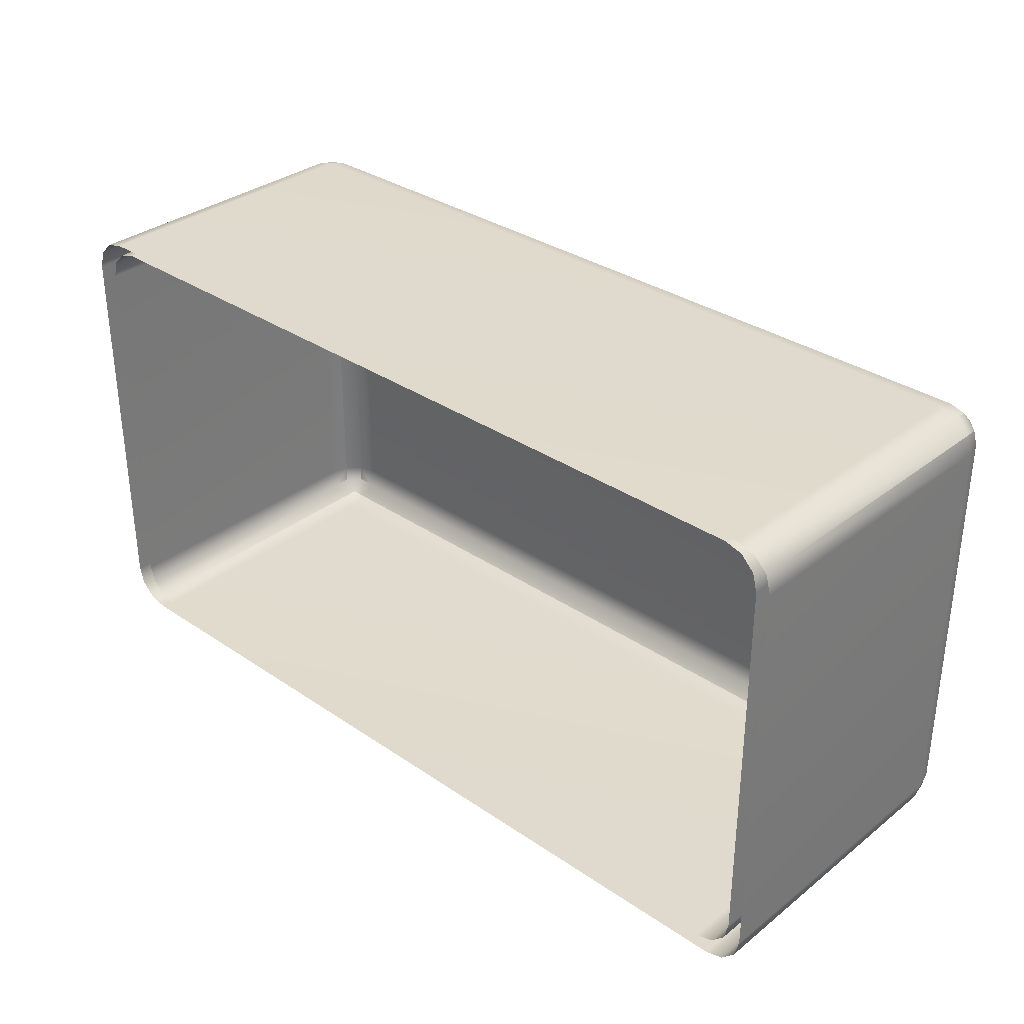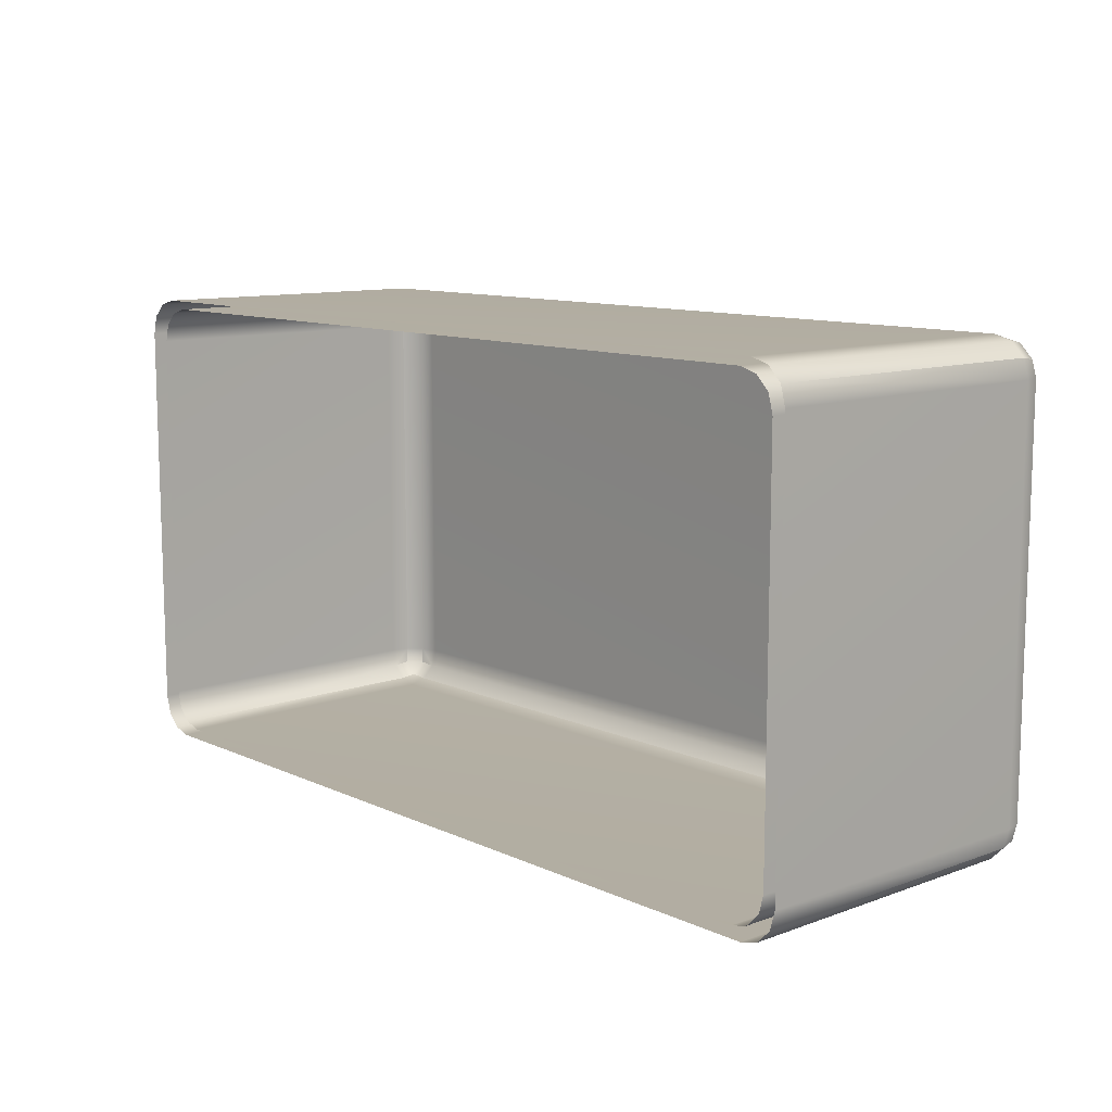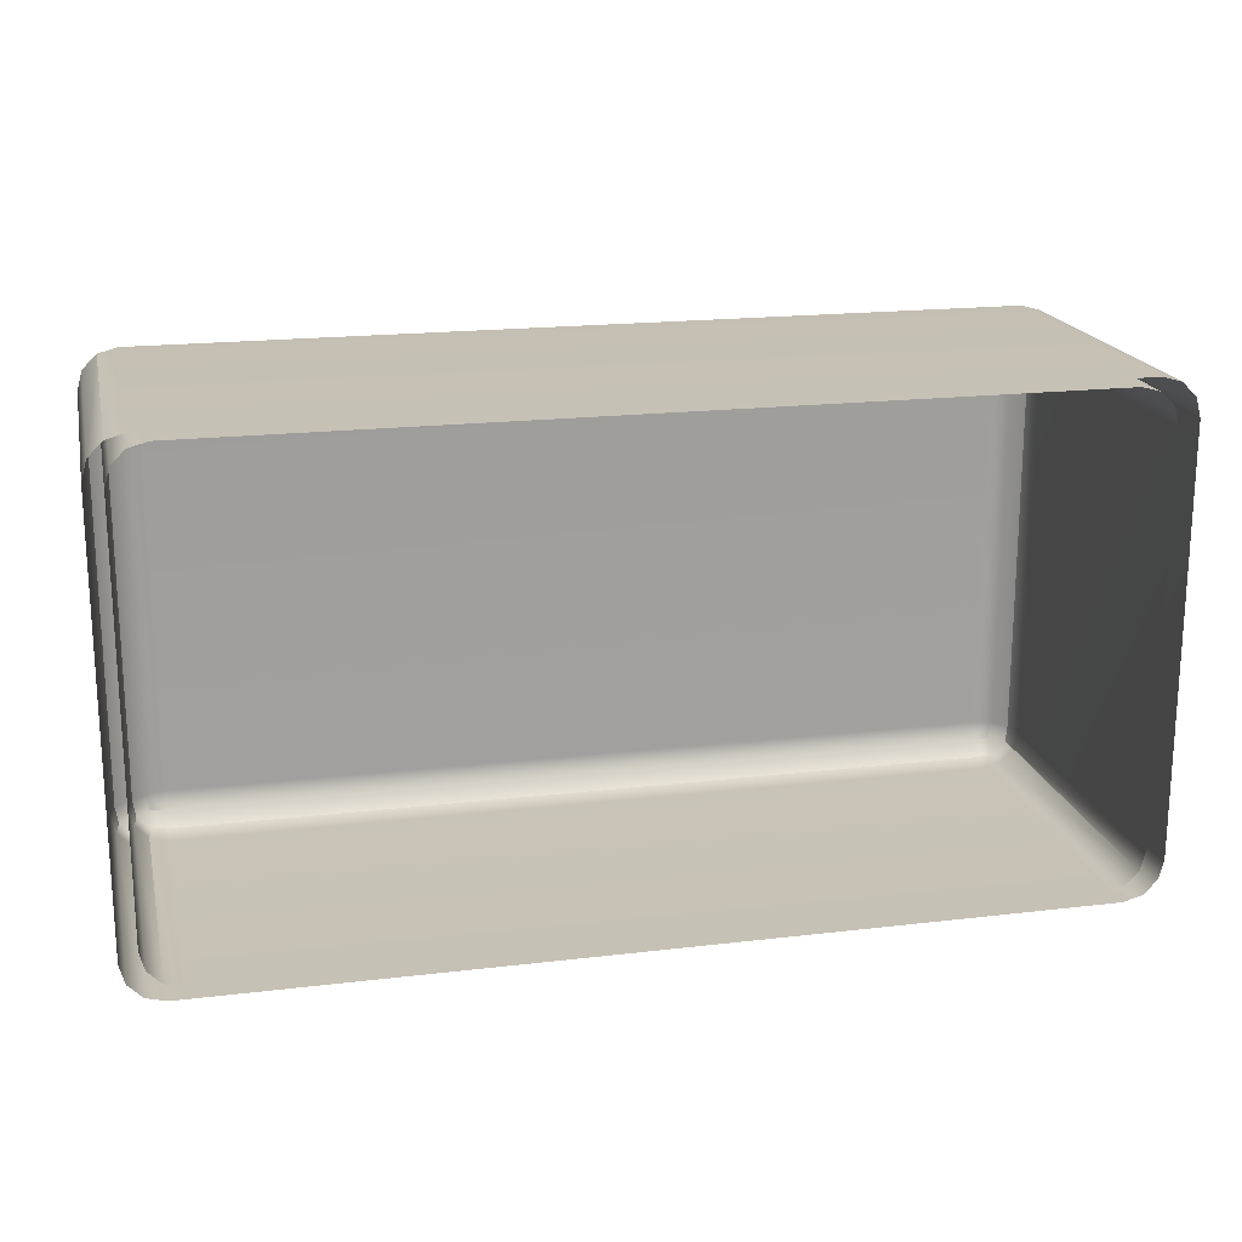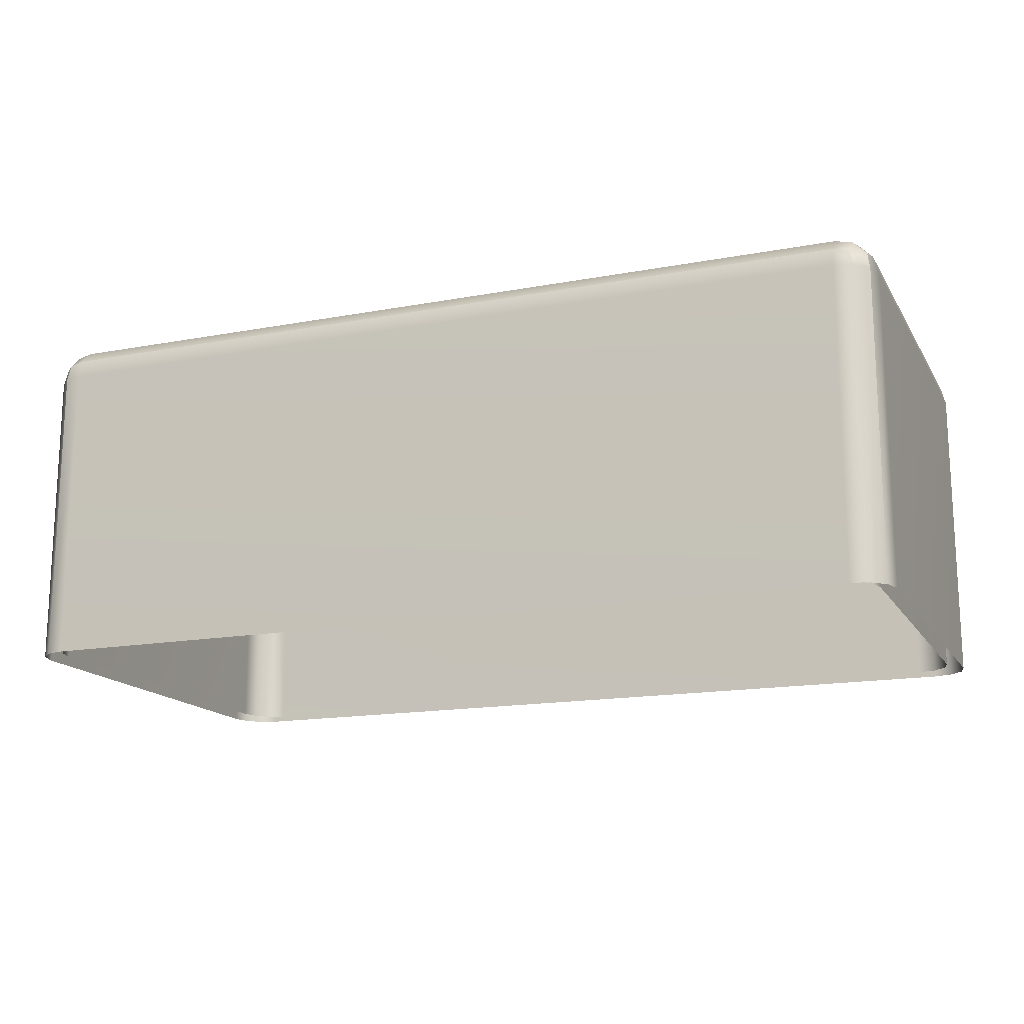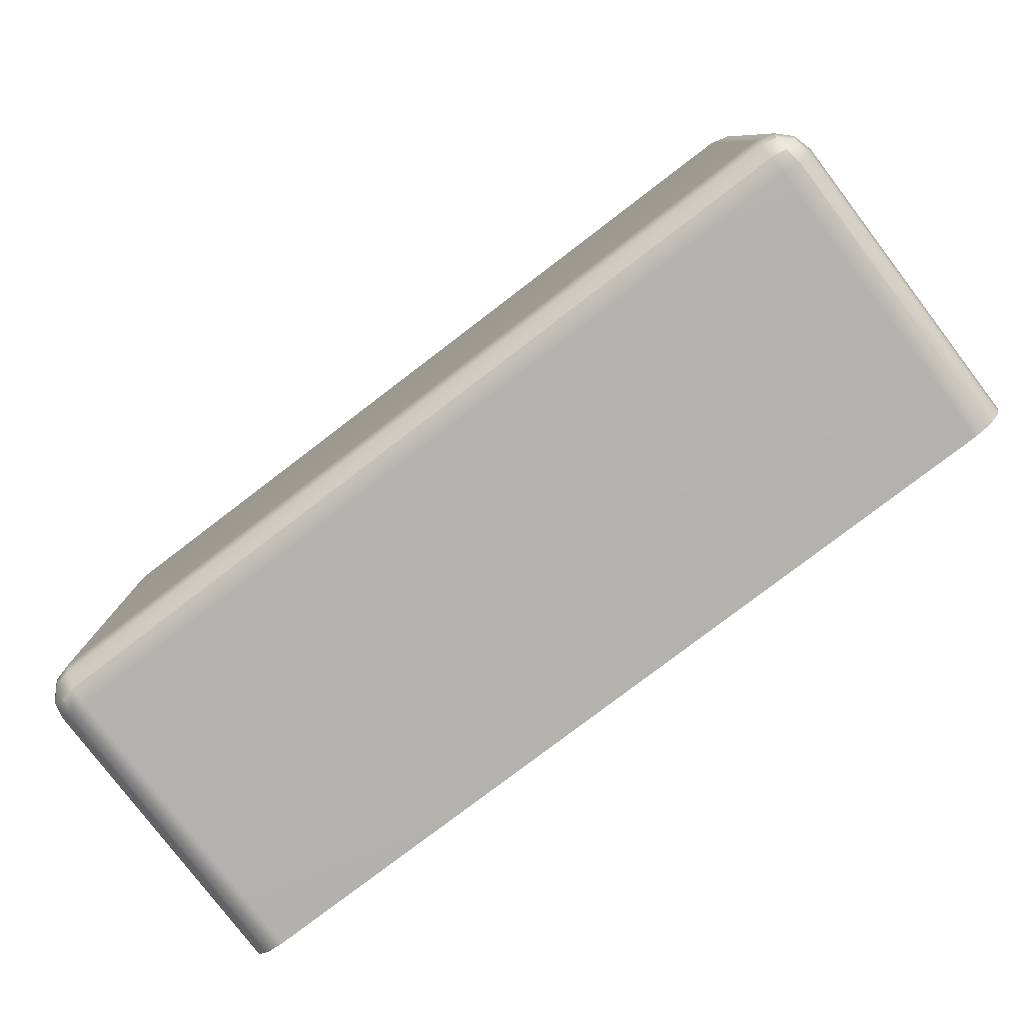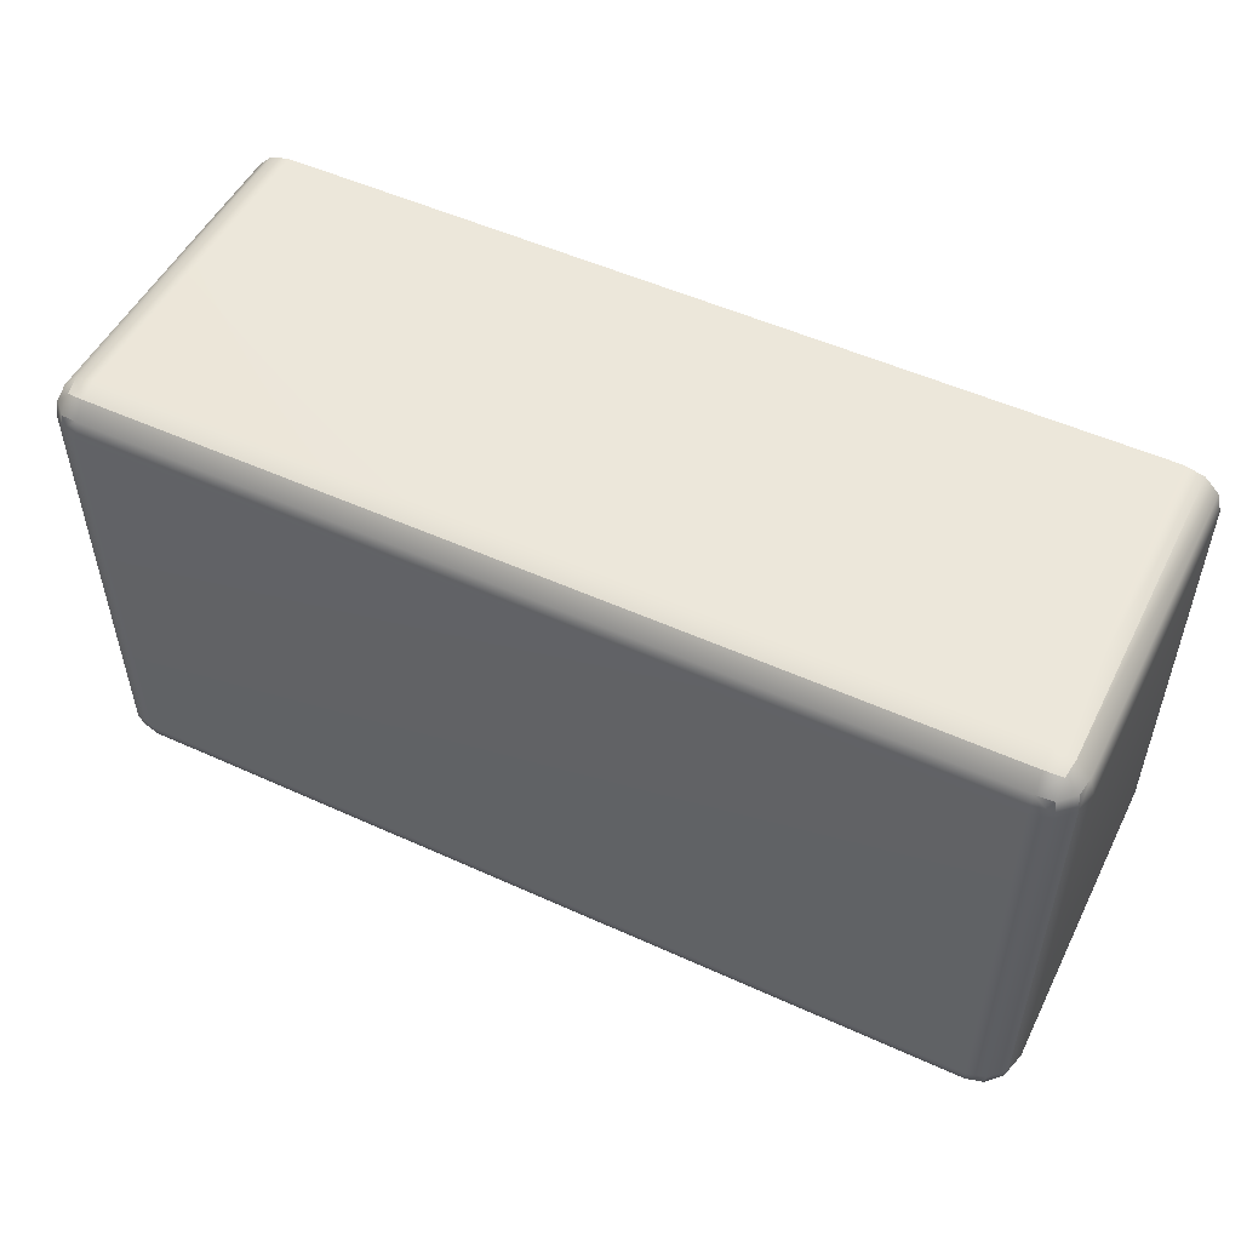
<metadata>
{"format":"obj","ext":"obj","renderer":"f3d","projection":"perspective","resolution":1024,"background":"white","views":[{"elev":33.0,"azim":43.1,"up":"+Z"},{"elev":10.8,"azim":48.2,"up":"+Z"},{"elev":18.8,"azim":-12.8,"up":"+Z"},{"elev":-15.9,"azim":21.4,"up":"+Y"},{"elev":-79.5,"azim":-142.7,"up":"+Z"},{"elev":51.6,"azim":-153.7,"up":"+Z"}]}
</metadata>
<code>
v 4.59 4.17 2.413
v 4.59 4.02 2.563
v 4.59 3.815 2.618
v 4.795 3.815 2.563
v 4.945 3.815 2.413
v 5 3.815 2.208
v 4.945 4.02 2.208
v 4.795 4.17 2.208
v 4.59 4.225 2.208
v 4.59 4.02 -2.563
v 4.59 4.17 -2.413
v 4.59 4.225 -2.208
v 4.795 4.17 -2.208
v 4.945 4.02 -2.208
v 5 3.815 -2.208
v 4.945 3.815 -2.413
v 4.795 3.815 -2.563
v 4.59 3.815 -2.618
v -4.945 3.815 2.413
v -4.795 3.815 2.563
v -4.59 3.815 2.618
v -4.59 4.02 2.563
v -4.59 4.17 2.413
v -4.59 4.225 2.208
v -4.795 4.17 2.208
v -4.945 4.02 2.208
v -5 3.815 2.208
v -4.795 3.815 -2.563
v -4.945 3.815 -2.413
v -5 3.815 -2.208
v -4.945 4.02 -2.208
v -4.795 4.17 -2.208
v -4.59 4.225 -2.208
v -4.59 4.17 -2.413
v -4.59 4.02 -2.563
v -4.59 3.815 -2.618
v 4.767 4.139 2.385
v 4.767 3.992 2.532
v 4.914 3.992 2.385
v 4.767 3.992 -2.532
v 4.767 4.139 -2.385
v 4.914 3.992 -2.385
v -4.914 3.992 2.385
v -4.767 3.992 2.532
v -4.767 4.139 2.385
v -4.767 3.992 -2.532
v -4.914 3.992 -2.385
v -4.767 4.139 -2.385
v 4.795 0.4115 2.563
v 4.59 0.4115 2.618
v 4.945 0.4115 2.413
v 5 0.4115 2.208
v 4.945 0.4115 -2.413
v 5 0.4115 -2.208
v 4.795 0.4115 -2.563
v 4.59 0.4115 -2.618
v -4.59 0.4115 2.618
v -4.795 0.4115 2.563
v -4.945 0.4115 2.413
v -5 0.4115 2.208
v -5 0.4115 -2.208
v -4.945 0.4115 -2.413
v -4.795 0.4115 -2.563
v -4.59 0.4115 -2.618
v 4.765 4.246 2.505
v 4.765 4.09 2.66
v 4.765 3.878 2.717
v 4.978 3.878 2.66
v 5.133 3.878 2.505
v 5.19 3.878 2.292
v 5.133 4.09 2.292
v 4.978 4.246 2.292
v 4.765 4.303 2.292
v 4.765 4.09 -2.66
v 4.765 4.246 -2.505
v 4.765 4.303 -2.292
v 4.978 4.246 -2.292
v 5.133 4.09 -2.292
v 5.19 3.878 -2.292
v 5.133 3.878 -2.505
v 4.978 3.878 -2.66
v 4.765 3.878 -2.717
v -5.133 3.878 2.505
v -4.978 3.878 2.66
v -4.765 3.878 2.717
v -4.765 4.09 2.66
v -4.765 4.246 2.505
v -4.765 4.303 2.292
v -4.978 4.246 2.292
v -5.133 4.09 2.292
v -5.19 3.878 2.292
v -4.978 3.878 -2.66
v -5.133 3.878 -2.505
v -5.19 3.878 -2.292
v -5.133 4.09 -2.292
v -4.978 4.246 -2.292
v -4.765 4.303 -2.292
v -4.765 4.246 -2.505
v -4.765 4.09 -2.66
v -4.765 3.878 -2.717
v 4.949 4.214 2.476
v 4.949 4.062 2.628
v 5.101 4.062 2.476
v 4.949 4.062 -2.628
v 4.949 4.214 -2.476
v 5.101 4.062 -2.476
v -5.101 4.062 2.476
v -4.949 4.062 2.628
v -4.949 4.214 2.476
v -4.949 4.062 -2.628
v -5.101 4.062 -2.476
v -4.949 4.214 -2.476
v 4.765 0.3624 2.717
v 4.978 0.3624 2.66
v 5.133 0.3624 2.505
v 5.19 0.3624 2.292
v 5.19 0.3624 -2.292
v 5.133 0.3624 -2.505
v 4.978 0.3624 -2.66
v 4.765 0.3624 -2.717
v -4.978 0.3624 2.66
v -4.765 0.3624 2.717
v -5.133 0.3624 2.505
v -5.19 0.3624 2.292
v -5.133 0.3624 -2.505
v -5.19 0.3624 -2.292
v -4.978 0.3624 -2.66
v -4.765 0.3624 -2.717
f 3 21 22 2
f 2 22 23 1
f 1 23 24 9
f 9 12 13 8
f 8 13 14 7
f 7 14 15 6
f 12 33 34 11
f 11 34 35 10
f 10 35 36 18
f 27 30 31 26
f 26 31 32 25
f 25 32 33 24
f 9 24 33 12
f 8 37 1 9
f 37 38 2 1
f 2 38 4 3
f 38 39 5 4
f 5 39 7 6
f 39 37 8 7
f 37 39 38
f 17 40 10 18
f 40 41 11 10
f 11 41 13 12
f 41 42 14 13
f 14 42 16 15
f 42 40 17 16
f 40 42 41
f 26 43 19 27
f 43 44 20 19
f 20 44 22 21
f 44 45 23 22
f 23 45 25 24
f 45 43 26 25
f 43 45 44
f 35 46 28 36
f 46 47 29 28
f 29 47 31 30
f 47 48 32 31
f 32 48 34 33
f 48 46 35 34
f 46 48 47
f 50 3 4 49
f 49 4 5 51
f 51 5 6 52
f 54 15 16 53
f 53 16 17 55
f 55 17 18 56
f 21 57 58 20
f 20 58 59 19
f 19 59 60 27
f 30 61 62 29
f 29 62 63 28
f 28 63 64 36
f 52 6 15 54
f 27 60 61 30
f 56 18 36 64
f 57 21 3 50
f 67 66 86 85
f 66 65 87 86
f 65 73 88 87
f 73 72 77 76
f 72 71 78 77
f 71 70 79 78
f 76 75 98 97
f 75 74 99 98
f 74 82 100 99
f 91 90 95 94
f 90 89 96 95
f 89 88 97 96
f 73 76 97 88
f 72 73 65 101
f 101 65 66 102
f 66 67 68 102
f 102 68 69 103
f 69 70 71 103
f 103 71 72 101
f 101 102 103
f 81 82 74 104
f 104 74 75 105
f 75 76 77 105
f 105 77 78 106
f 78 79 80 106
f 106 80 81 104
f 104 105 106
f 90 91 83 107
f 107 83 84 108
f 84 85 86 108
f 108 86 87 109
f 87 88 89 109
f 109 89 90 107
f 107 108 109
f 99 100 92 110
f 110 92 93 111
f 93 94 95 111
f 111 95 96 112
f 96 97 98 112
f 112 98 99 110
f 110 111 112
f 113 114 68 67
f 114 115 69 68
f 115 116 70 69
f 117 118 80 79
f 118 119 81 80
f 119 120 82 81
f 85 84 121 122
f 84 83 123 121
f 83 91 124 123
f 94 93 125 126
f 93 92 127 125
f 92 100 128 127
f 116 117 79 70
f 91 94 126 124
f 120 128 100 82
f 122 113 67 85

</code>
